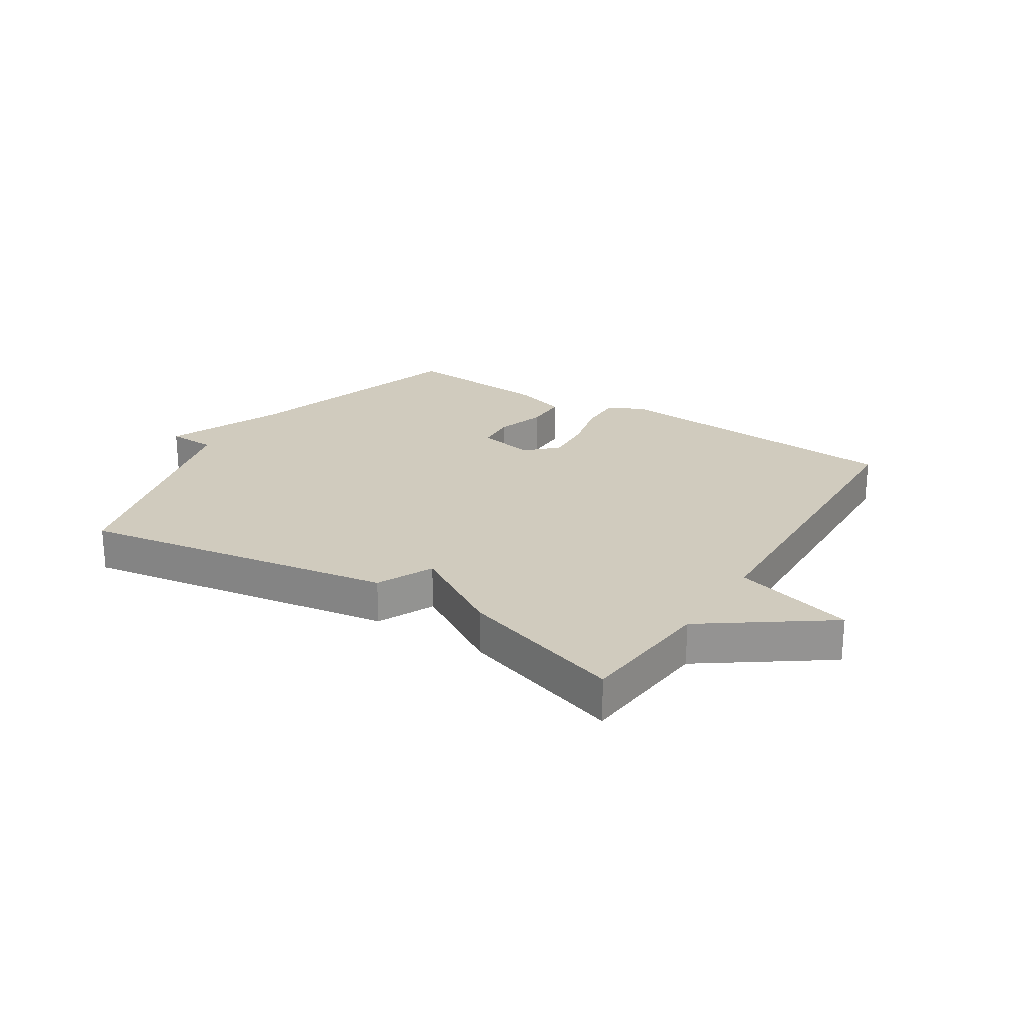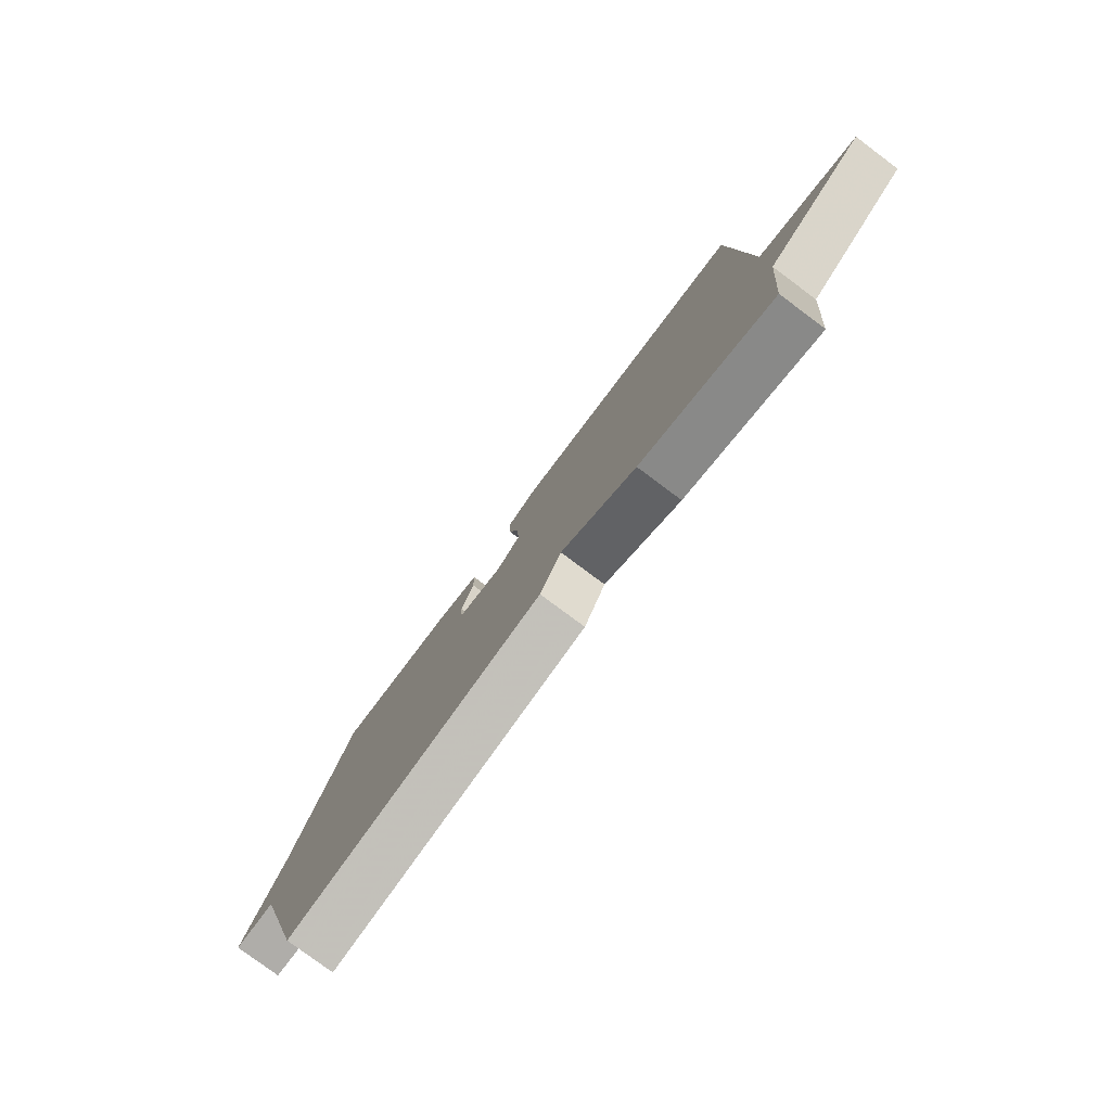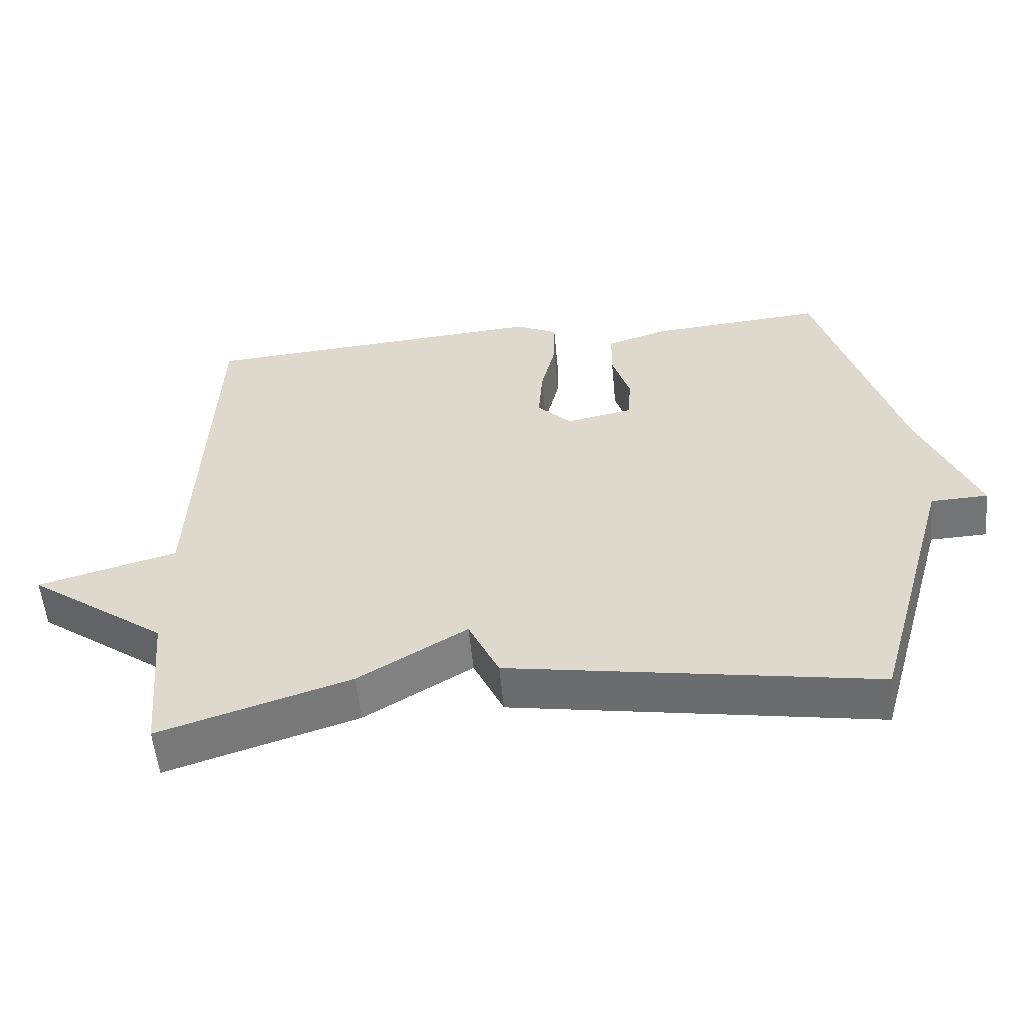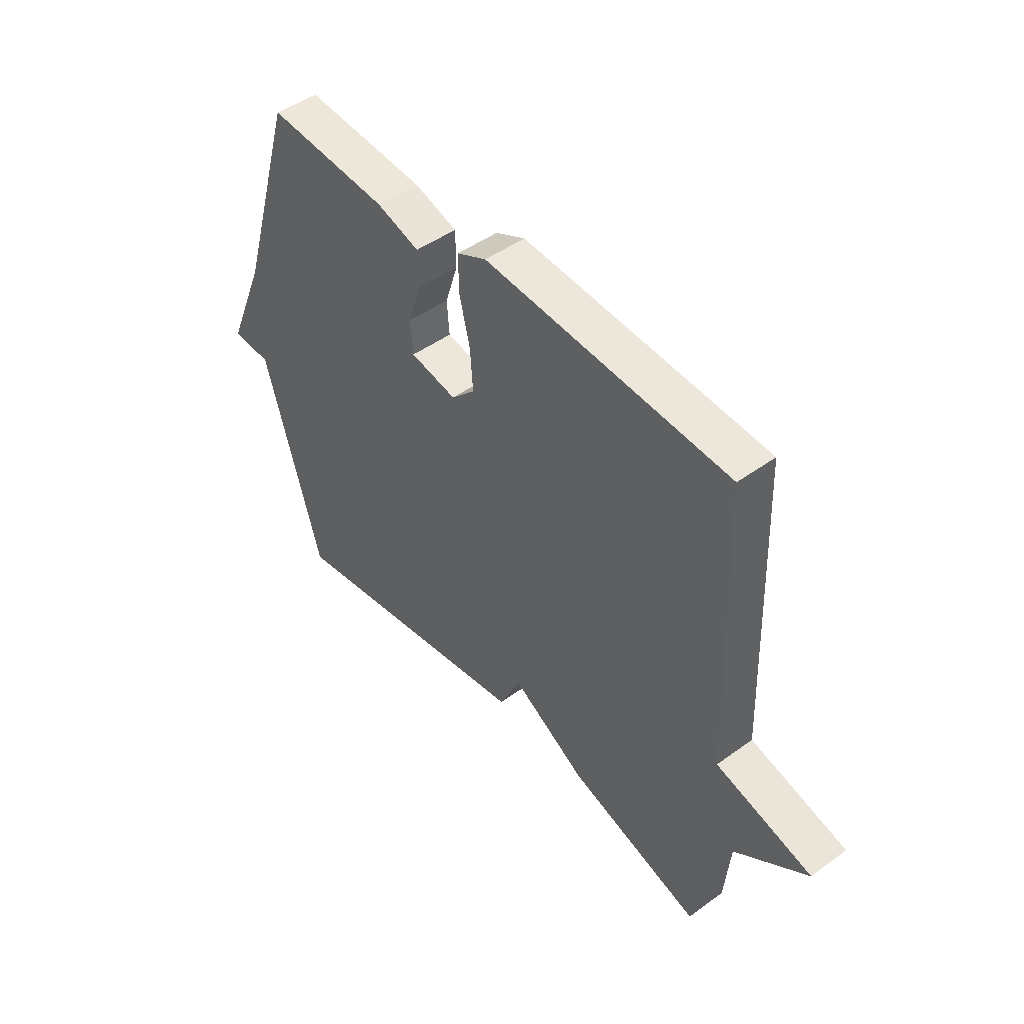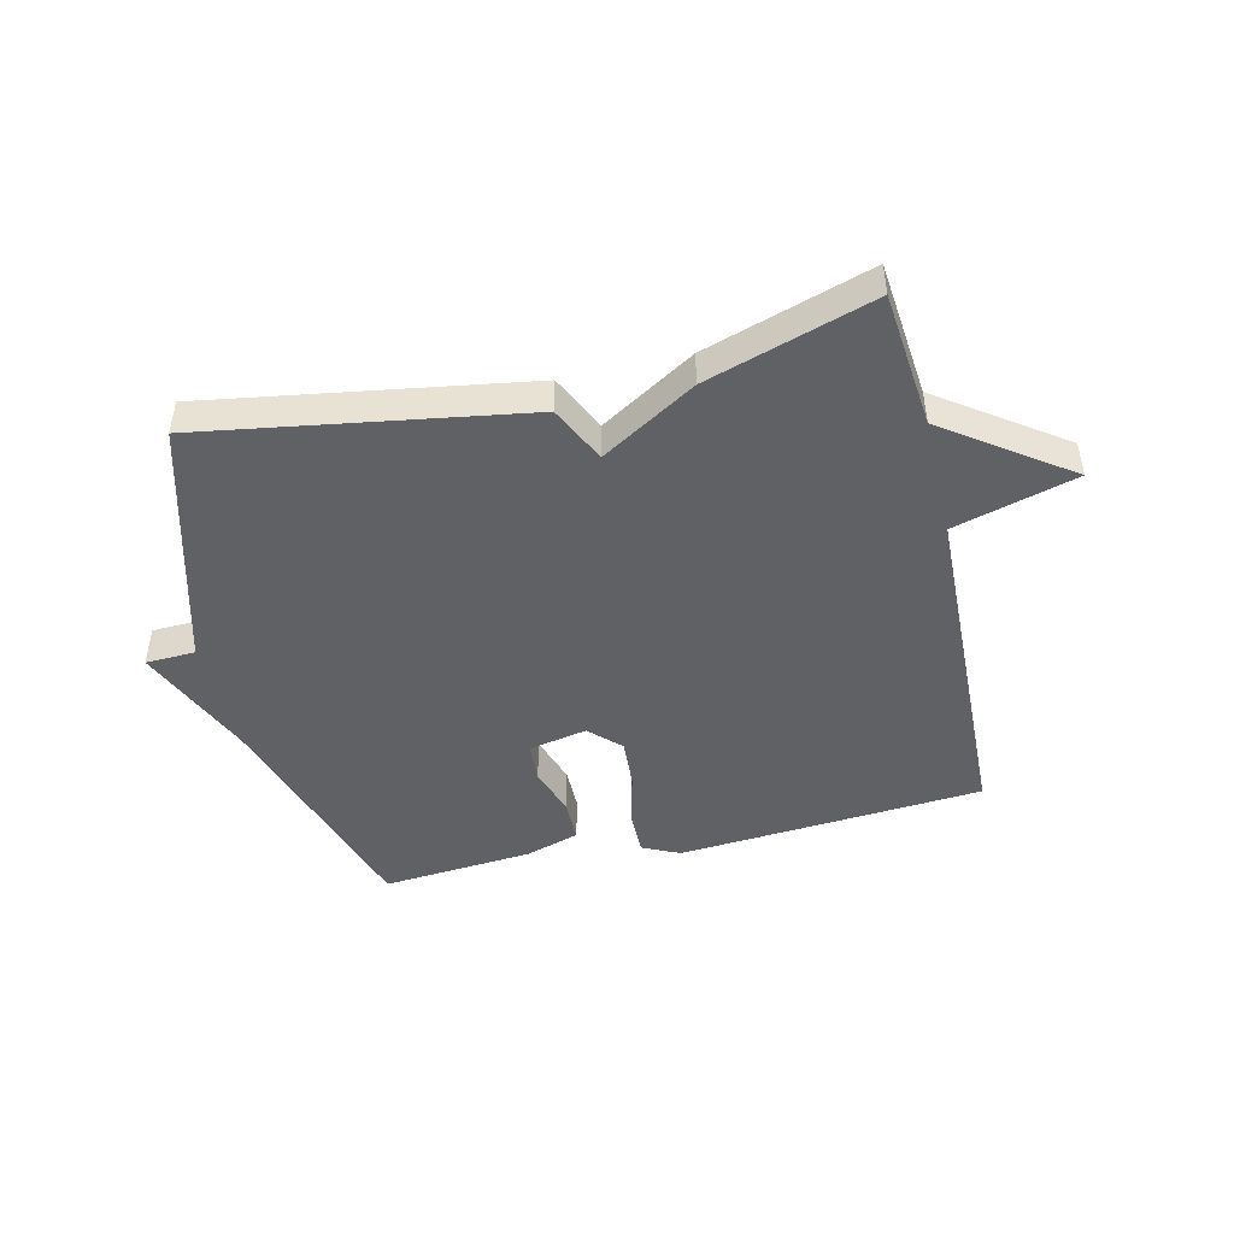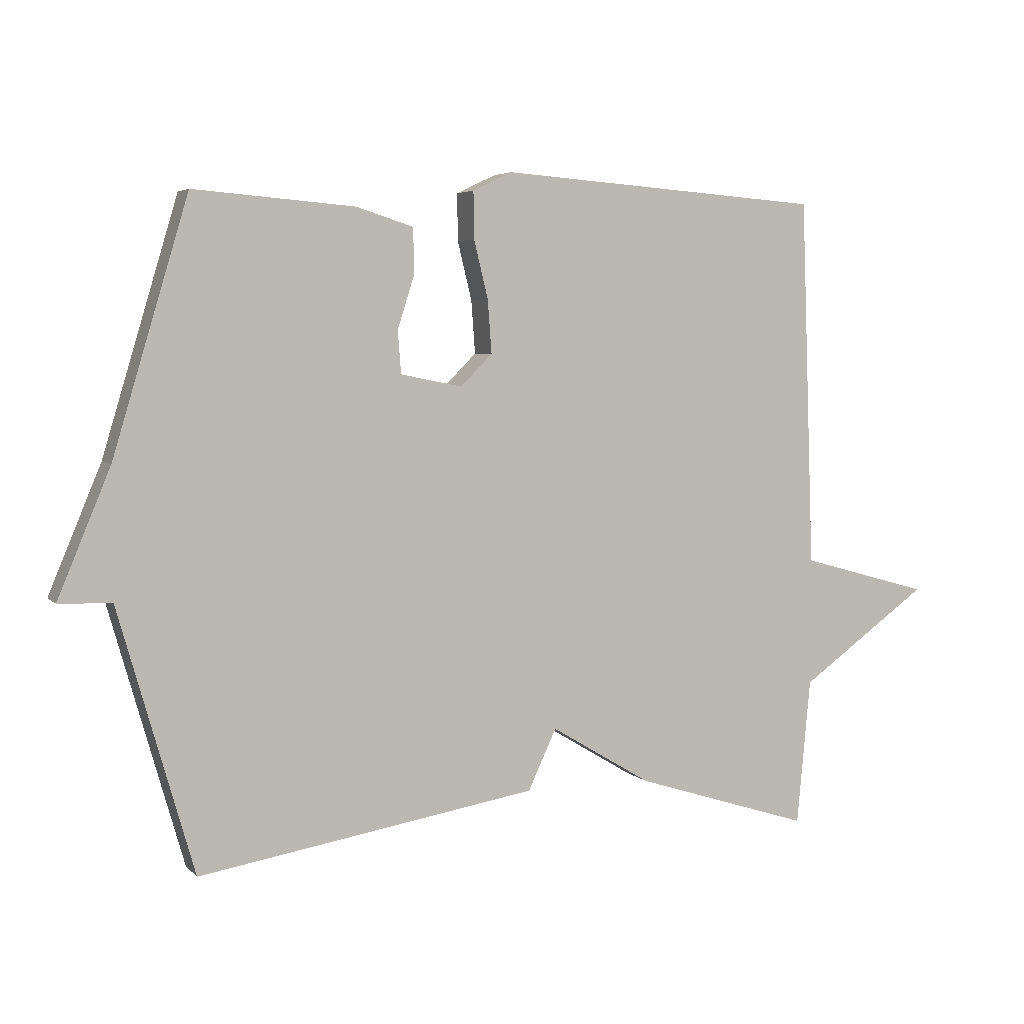
<metadata>
{"format":"obj","ext":"obj","renderer":"f3d","projection":"perspective","resolution":1024,"background":"white","views":[{"elev":23.4,"azim":-147.5,"up":"+Y"},{"elev":-79.3,"azim":-126.7,"up":"+Z"},{"elev":-55.8,"azim":5.4,"up":"+Z"},{"elev":46.9,"azim":-129.5,"up":"+Z"},{"elev":-46.2,"azim":-166.5,"up":"+Y"},{"elev":4.6,"azim":158.1,"up":"+Z"}]}
</metadata>
<code>
v 0.5 0.07 -0.5
v -0.026 0.07 -0.413
v -0.07 0.07 -0.319
v -0.226 0.07 -0.413
v -0.5 0.07 -0.5
v -0.521 0.07 -0.273
v -0.722 0.07 -0.129
v -0.521 0.07 -0.073
v -0.5 0.07 0.5
v 0.004 0.07 0.537
v 0.065 0.07 0.508
v 0.064 0.07 0.435
v 0.042 0.07 0.345
v 0.036 0.07 0.263
v 0.085 0.07 0.214
v 0.181 0.07 0.233
v 0.186 0.07 0.299
v 0.16 0.07 0.381
v 0.161 0.07 0.452
v 0.25 0.07 0.48
v 0.5 0.07 0.5
v 0.617 0.07 0.109
v 0.699 0.07 -0.088
v 0.617 0.07 -0.091
v 0.5 0 -0.5
v -0.026 0 -0.413
v -0.07 0 -0.319
v -0.226 0 -0.413
v -0.5 0 -0.5
v -0.521 0 -0.273
v -0.722 0 -0.129
v -0.521 0 -0.073
v -0.5 0 0.5
v 0.004 0 0.537
v 0.065 0 0.508
v 0.064 0 0.435
v 0.042 0 0.345
v 0.036 0 0.263
v 0.085 0 0.214
v 0.181 0 0.233
v 0.186 0 0.299
v 0.16 0 0.381
v 0.161 0 0.452
v 0.25 0 0.48
v 0.5 0 0.5
v 0.617 0 0.109
v 0.699 0 -0.088
v 0.617 0 -0.091
f 22 23 24
f 22 24 1
f 21 22 1
f 20 21 1
f 19 20 1
f 18 19 1
f 17 18 1
f 16 17 1
f 1 2 3
f 16 1 3
f 15 16 3
f 4 5 6
f 3 4 6
f 15 3 6
f 14 15 6
f 13 14 6
f 12 13 6
f 11 12 6
f 10 11 6
f 9 10 6
f 8 9 6
f 6 7 8
f 48 47 46
f 25 48 46
f 25 46 45
f 25 45 44
f 25 44 43
f 25 43 42
f 25 42 41
f 25 41 40
f 27 26 25
f 27 25 40
f 27 40 39
f 30 29 28
f 30 28 27
f 30 27 39
f 30 39 38
f 30 38 37
f 30 37 36
f 30 36 35
f 30 35 34
f 30 34 33
f 30 33 32
f 32 31 30
f 1 25 26 2
f 2 26 27 3
f 3 27 28 4
f 4 28 29 5
f 5 29 30 6
f 6 30 31 7
f 7 31 32 8
f 8 32 33 9
f 9 33 34 10
f 10 34 35 11
f 11 35 36 12
f 12 36 37 13
f 13 37 38 14
f 14 38 39 15
f 15 39 40 16
f 16 40 41 17
f 17 41 42 18
f 18 42 43 19
f 19 43 44 20
f 20 44 45 21
f 21 45 46 22
f 22 46 47 23
f 23 47 48 24
f 24 48 25 1

</code>
